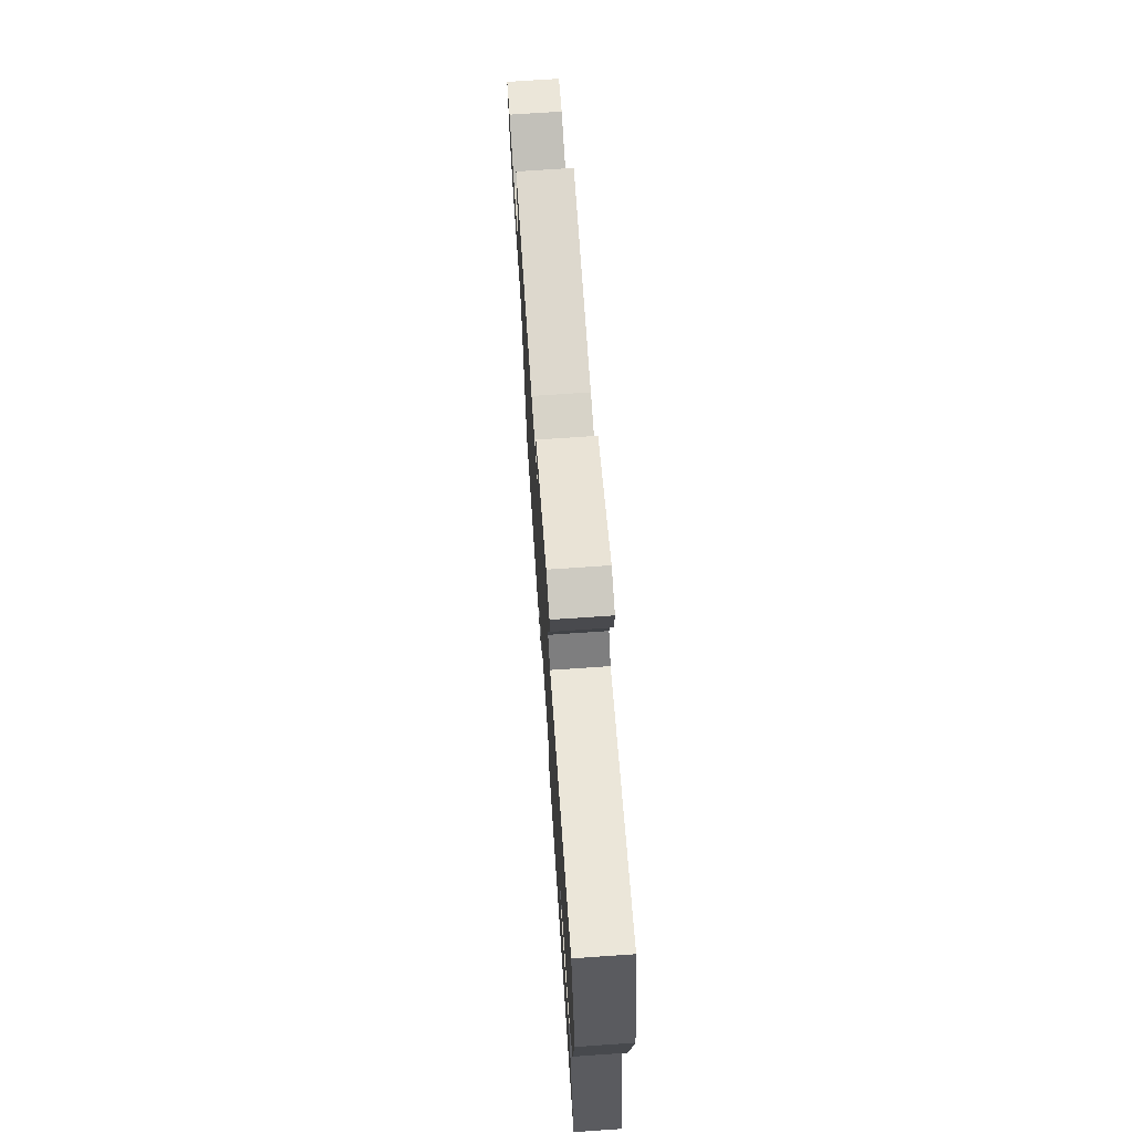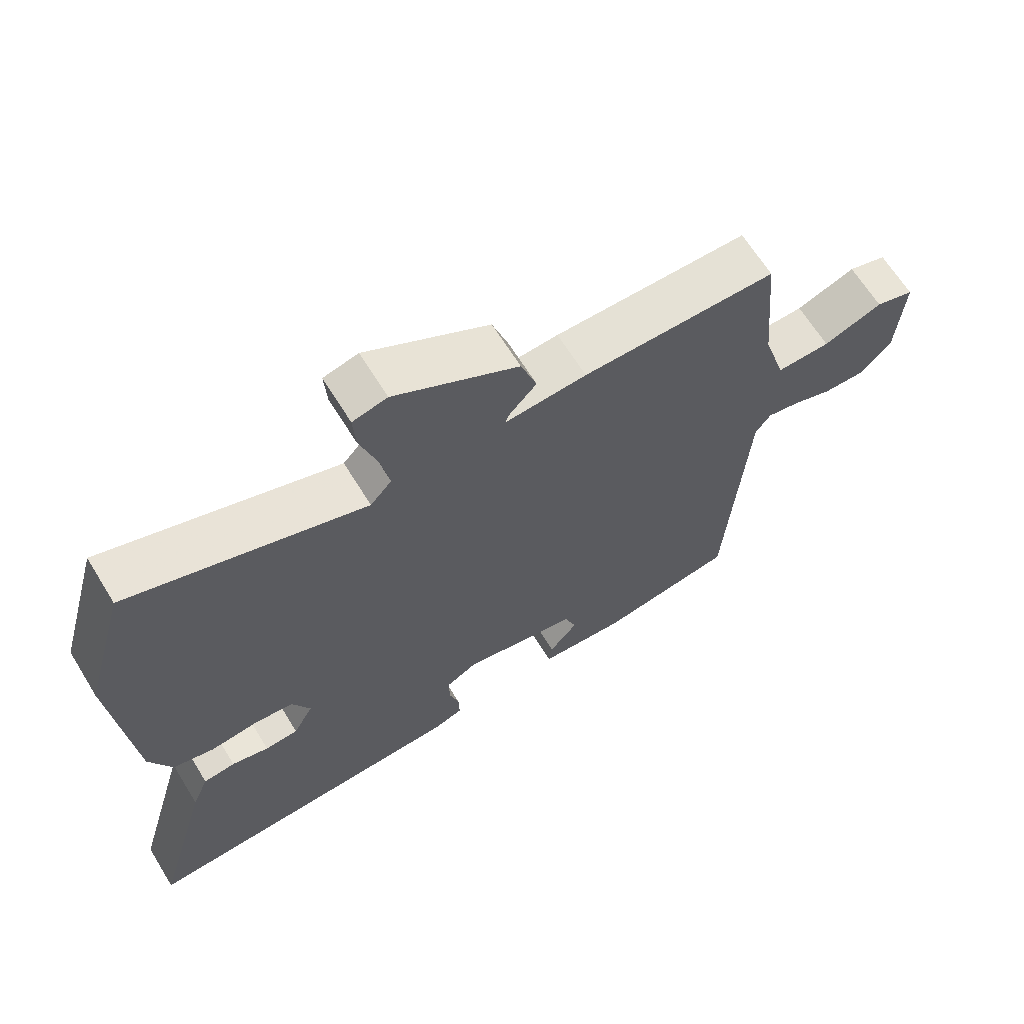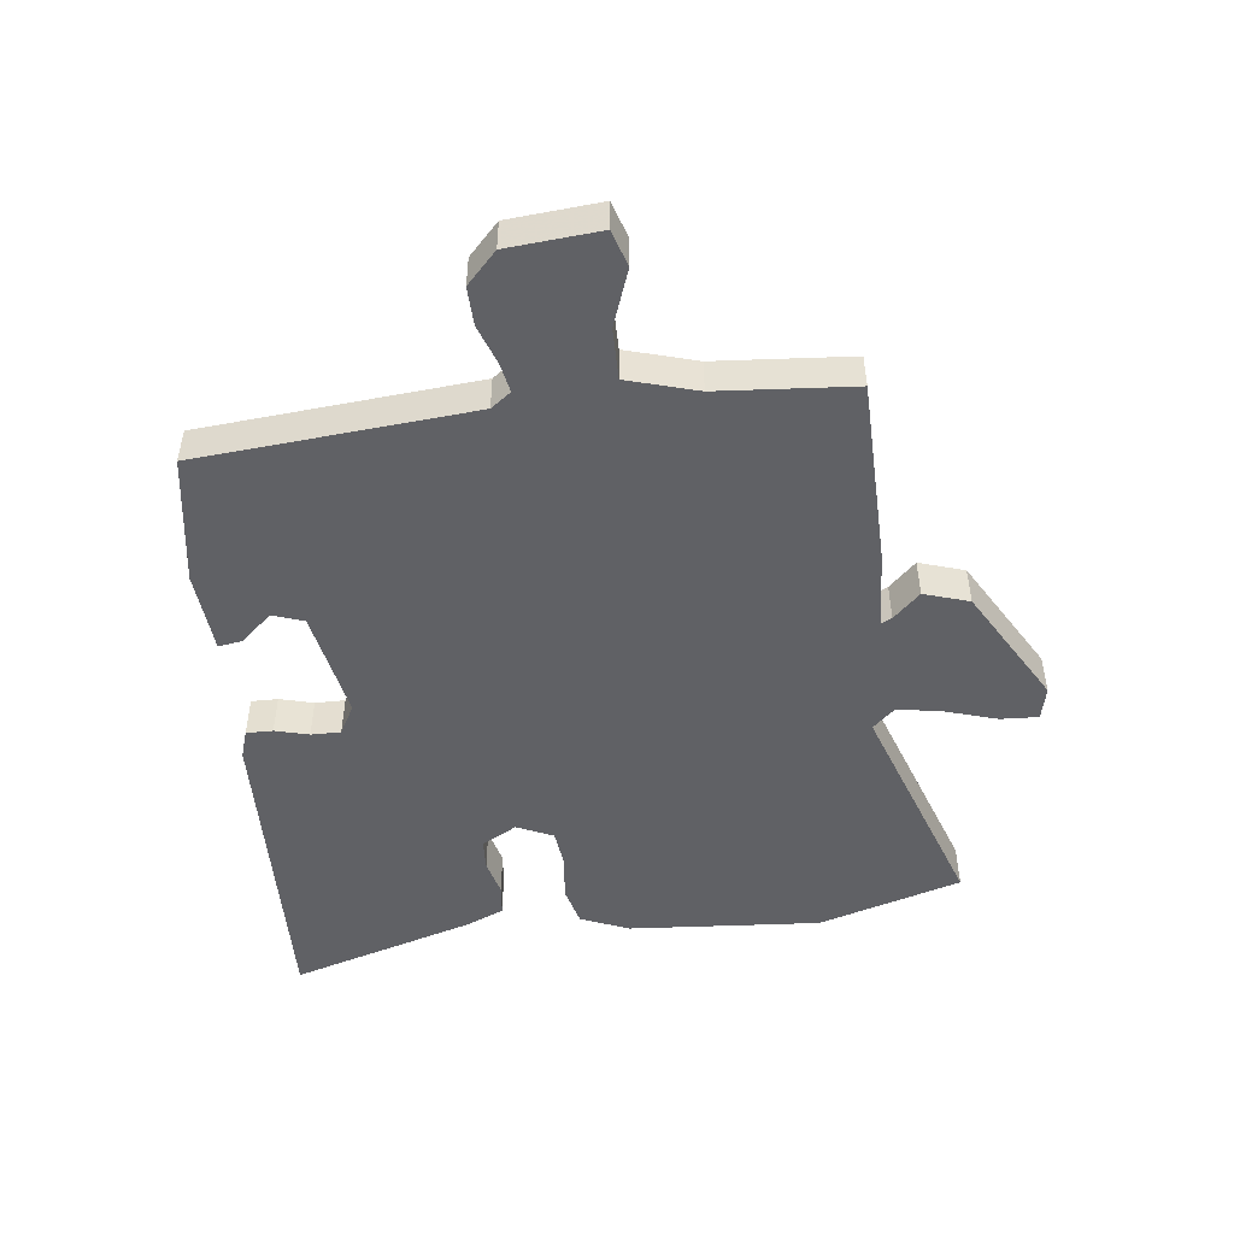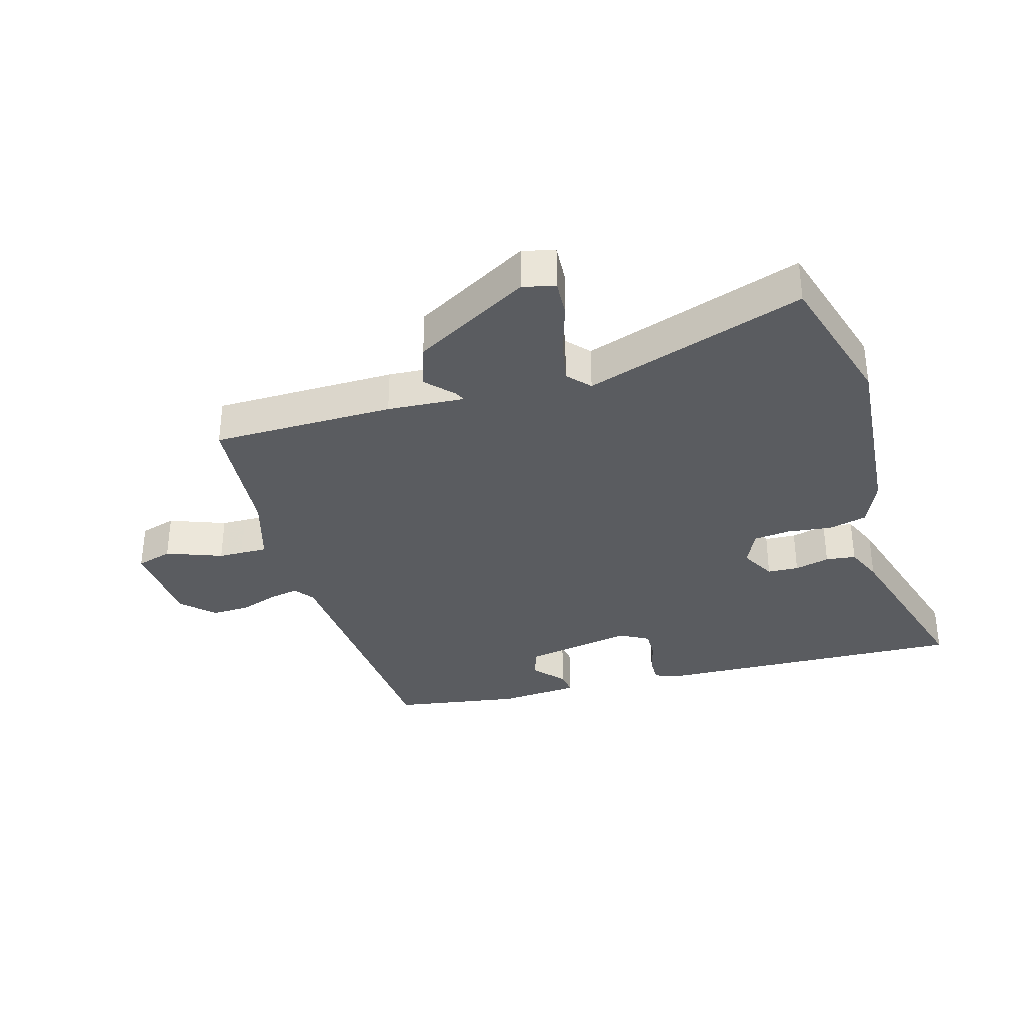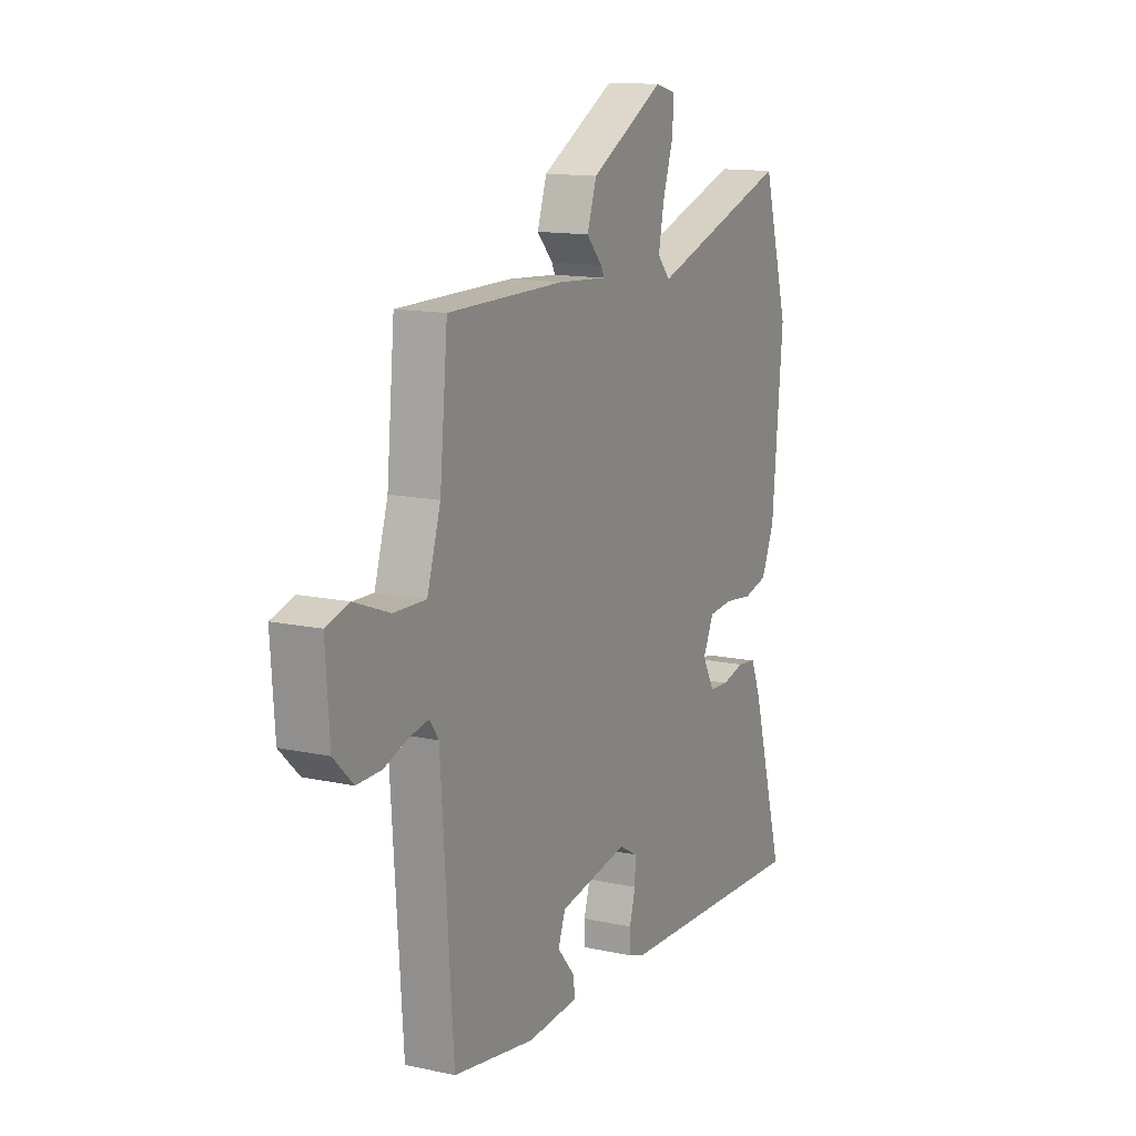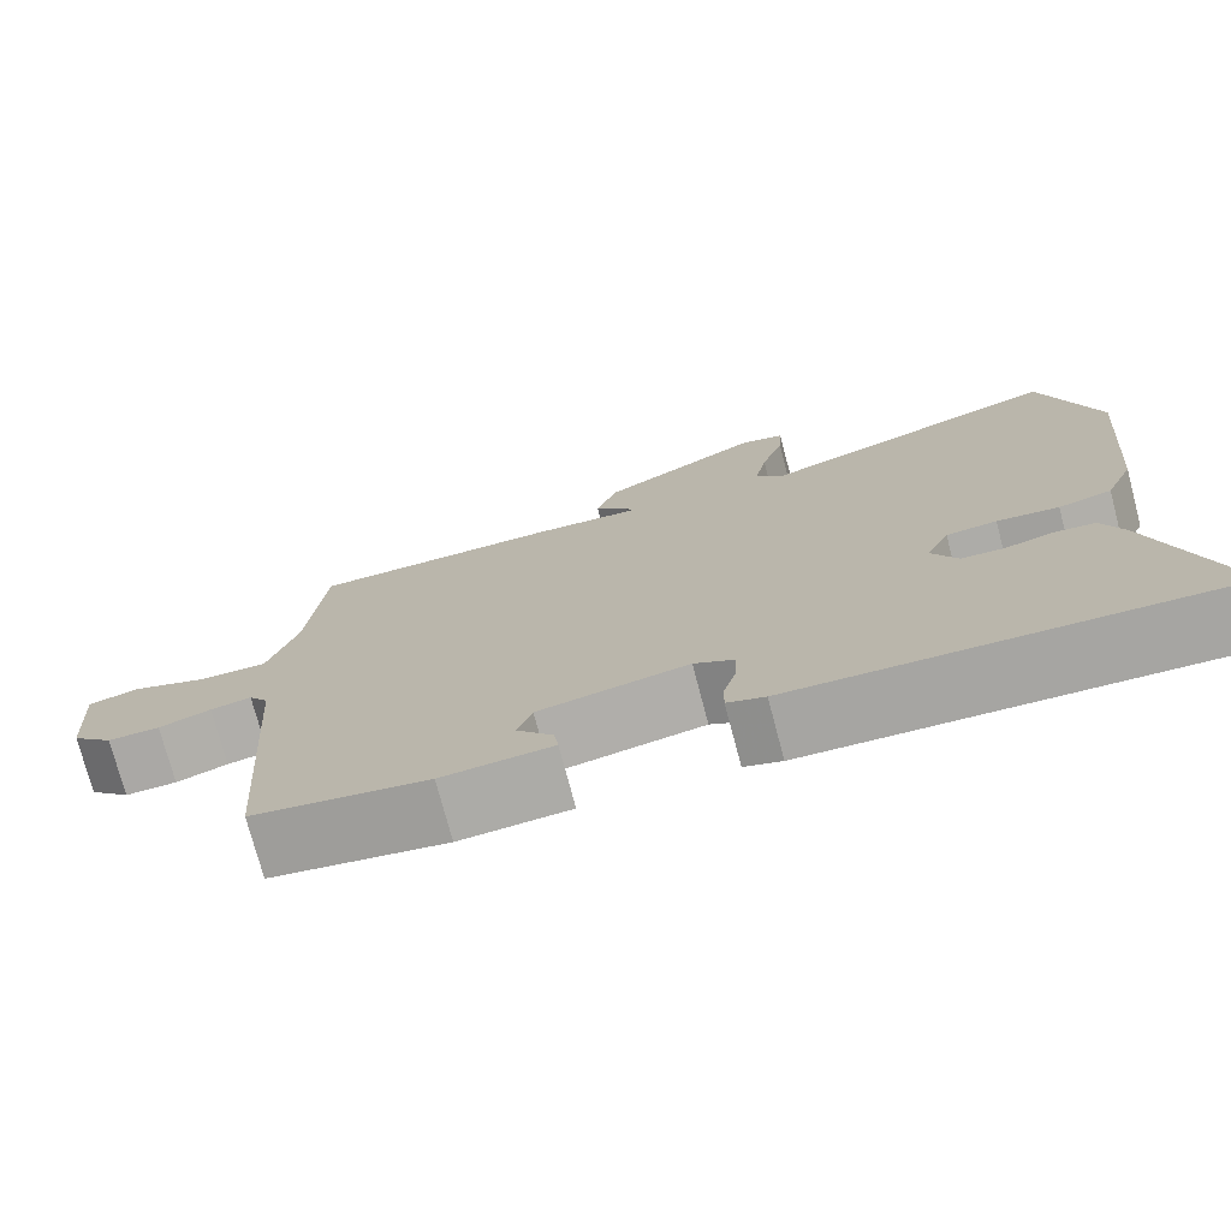
<metadata>
{"format":"obj","ext":"obj","renderer":"f3d","projection":"perspective","resolution":1024,"background":"white","views":[{"elev":72.5,"azim":86.1,"up":"+Z"},{"elev":65.2,"azim":148.4,"up":"+Z"},{"elev":-49.5,"azim":-82.4,"up":"+Y"},{"elev":-34.1,"azim":16.5,"up":"+Y"},{"elev":13.5,"azim":-63.8,"up":"+Z"},{"elev":-74.8,"azim":14.8,"up":"+Z"}]}
</metadata>
<code>
v -0.495 0.07 0.5
v -0.203 0.07 0.501
v -0.079 0.07 0.492
v -0.087 0.07 0.509
v -0.127 0.07 0.552
v -0.103 0.07 0.623
v 0.083 0.07 0.727
v 0.135 0.07 0.714
v 0.131 0.07 0.654
v 0.105 0.07 0.574
v 0.091 0.07 0.503
v 0.123 0.07 0.467
v 0.476 0.07 0.583
v 0.541 0.07 0.355
v 0.514 0.07 0.052
v 0.481 0.07 -0.024
v 0.419 0.07 -0.039
v 0.347 0.07 -0.03
v 0.288 0.07 -0.036
v 0.261 0.07 -0.093
v 0.291 0.07 -0.149
v 0.341 0.07 -0.152
v 0.397 0.07 -0.138
v 0.445 0.07 -0.144
v 0.47 0.07 -0.204
v 0.554 0.07 -0.497
v 0.055 0.07 -0.475
v 0.011 0.07 -0.46
v 0.012 0.07 -0.418
v 0.027 0.07 -0.365
v 0.028 0.07 -0.318
v -0.018 0.07 -0.292
v -0.192 0.07 -0.323
v -0.21 0.07 -0.372
v -0.167 0.07 -0.423
v -0.162 0.07 -0.46
v -0.291 0.07 -0.469
v -0.495 0.07 -0.435
v -0.525 0.07 0
v -0.548 0.07 0.032
v -0.596 0.07 0.023
v -0.657 0.07 0.002
v -0.718 0.07 0.001
v -0.767 0.07 0.049
v -0.777 0.07 0.195
v -0.719 0.07 0.212
v -0.63 0.07 0.178
v -0.549 0.07 0.176
v -0.515 0.07 0.286
v -0.495 0 0.5
v -0.203 0 0.501
v -0.079 0 0.492
v -0.087 0 0.509
v -0.127 0 0.552
v -0.103 0 0.623
v 0.083 0 0.727
v 0.135 0 0.714
v 0.131 0 0.654
v 0.105 0 0.574
v 0.091 0 0.503
v 0.123 0 0.467
v 0.476 0 0.583
v 0.541 0 0.355
v 0.514 0 0.052
v 0.481 0 -0.024
v 0.419 0 -0.039
v 0.347 0 -0.03
v 0.288 0 -0.036
v 0.261 0 -0.093
v 0.291 0 -0.149
v 0.341 0 -0.152
v 0.397 0 -0.138
v 0.445 0 -0.144
v 0.47 0 -0.204
v 0.554 0 -0.497
v 0.055 0 -0.475
v 0.011 0 -0.46
v 0.012 0 -0.418
v 0.027 0 -0.365
v 0.028 0 -0.318
v -0.018 0 -0.292
v -0.192 0 -0.323
v -0.21 0 -0.372
v -0.167 0 -0.423
v -0.162 0 -0.46
v -0.291 0 -0.469
v -0.495 0 -0.435
v -0.525 0 0
v -0.548 0 0.032
v -0.596 0 0.023
v -0.657 0 0.002
v -0.718 0 0.001
v -0.767 0 0.049
v -0.777 0 0.195
v -0.719 0 0.212
v -0.63 0 0.178
v -0.549 0 0.176
v -0.515 0 0.286
f 44 45 46 47
f 44 47 48
f 41 42 43 44
f 40 41 44 48
f 39 40 48 49
f 34 35 36 37
f 33 34 37 38
f 27 28 29 30
f 27 30 31
f 26 27 31
f 25 26 31 32
f 22 23 24 25
f 21 22 25 32
f 15 16 17 18
f 15 18 19
f 12 13 14 15
f 12 15 19
f 11 12 19 20
f 7 8 9 10
f 7 10 11
f 4 5 6 7
f 3 4 7 11
f 49 1 2 3
f 49 3 11 20
f 33 38 39 49
f 32 33 49
f 20 21 32 49
f 96 95 94 93
f 97 96 93
f 93 92 91 90
f 97 93 90 89
f 98 97 89 88
f 86 85 84 83
f 87 86 83 82
f 79 78 77 76
f 80 79 76
f 80 76 75
f 81 80 75 74
f 74 73 72 71
f 81 74 71 70
f 67 66 65 64
f 68 67 64
f 64 63 62 61
f 68 64 61
f 69 68 61 60
f 59 58 57 56
f 60 59 56
f 56 55 54 53
f 60 56 53 52
f 52 51 50 98
f 69 60 52 98
f 98 88 87 82
f 98 82 81
f 98 81 70 69
f 1 50 51 2
f 2 51 52 3
f 3 52 53 4
f 4 53 54 5
f 5 54 55 6
f 6 55 56 7
f 7 56 57 8
f 8 57 58 9
f 9 58 59 10
f 10 59 60 11
f 11 60 61 12
f 12 61 62 13
f 13 62 63 14
f 14 63 64 15
f 15 64 65 16
f 16 65 66 17
f 17 66 67 18
f 18 67 68 19
f 19 68 69 20
f 20 69 70 21
f 21 70 71 22
f 22 71 72 23
f 23 72 73 24
f 24 73 74 25
f 25 74 75 26
f 26 75 76 27
f 27 76 77 28
f 28 77 78 29
f 29 78 79 30
f 30 79 80 31
f 31 80 81 32
f 32 81 82 33
f 33 82 83 34
f 34 83 84 35
f 35 84 85 36
f 36 85 86 37
f 37 86 87 38
f 38 87 88 39
f 39 88 89 40
f 40 89 90 41
f 41 90 91 42
f 42 91 92 43
f 43 92 93 44
f 44 93 94 45
f 45 94 95 46
f 46 95 96 47
f 47 96 97 48
f 48 97 98 49
f 49 98 50 1

</code>
